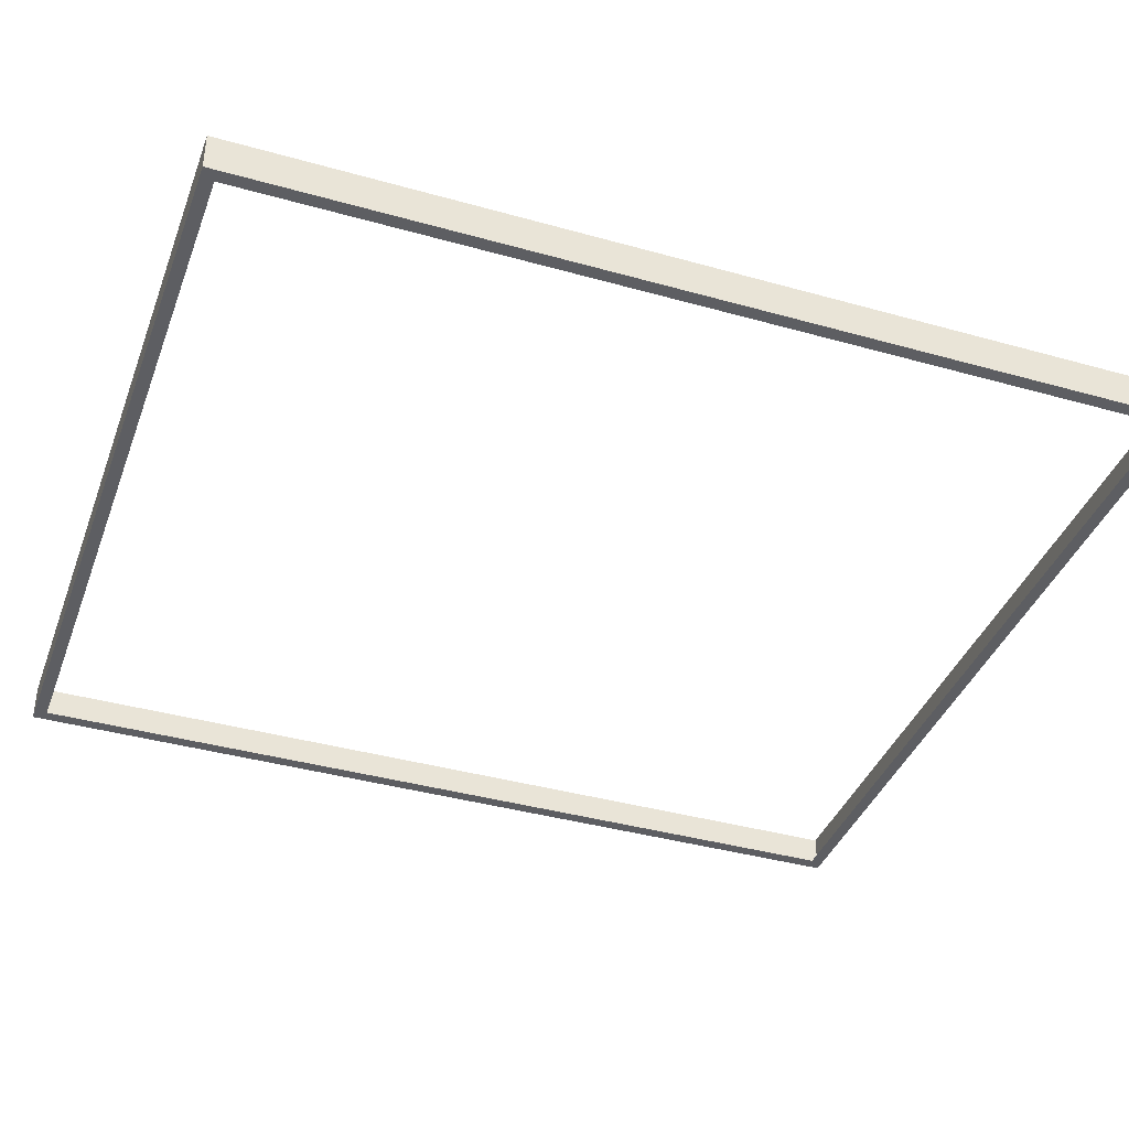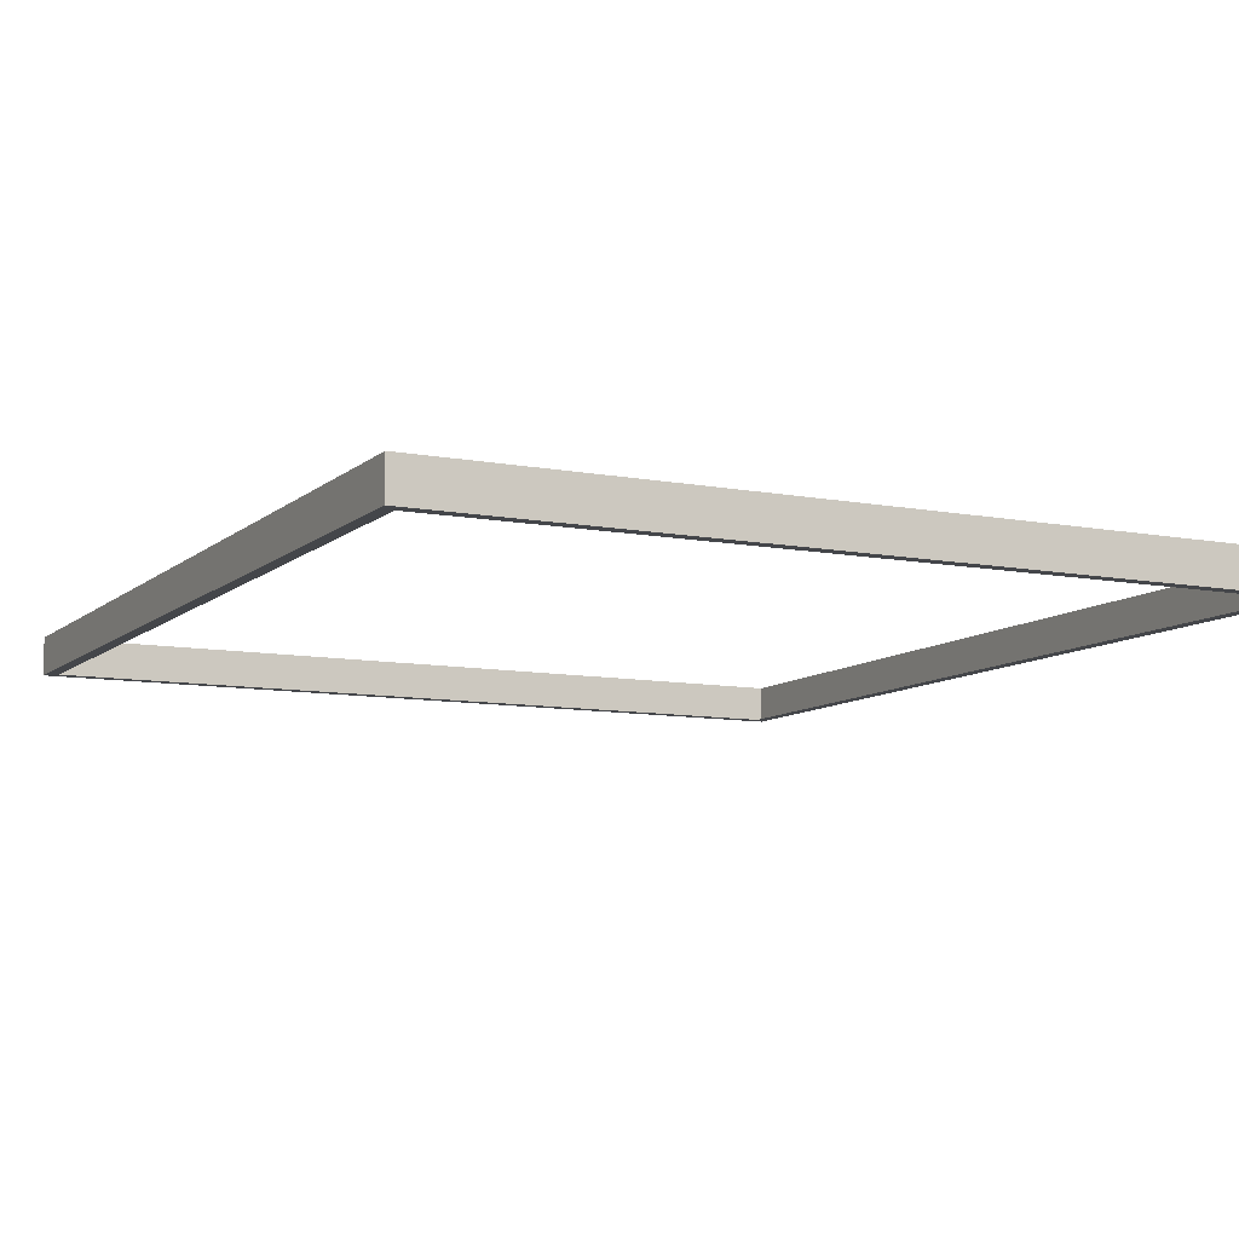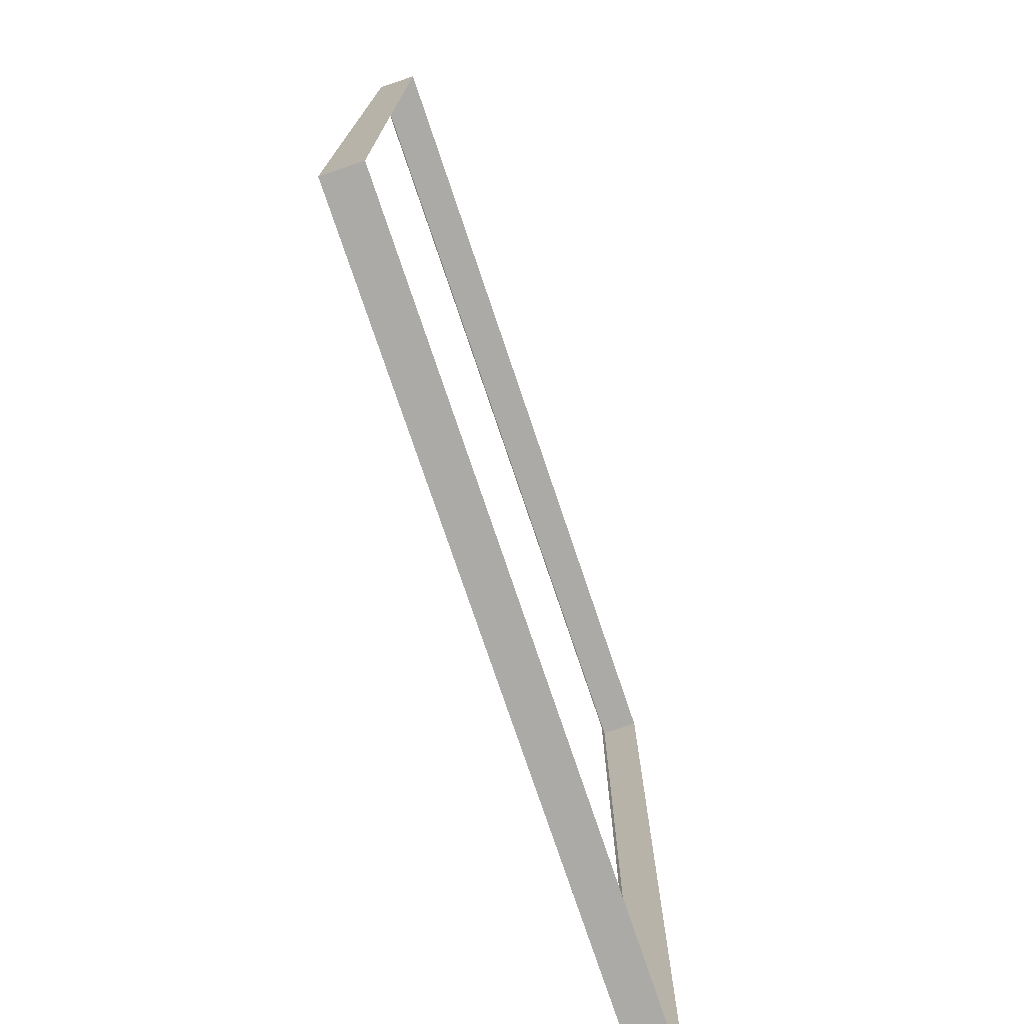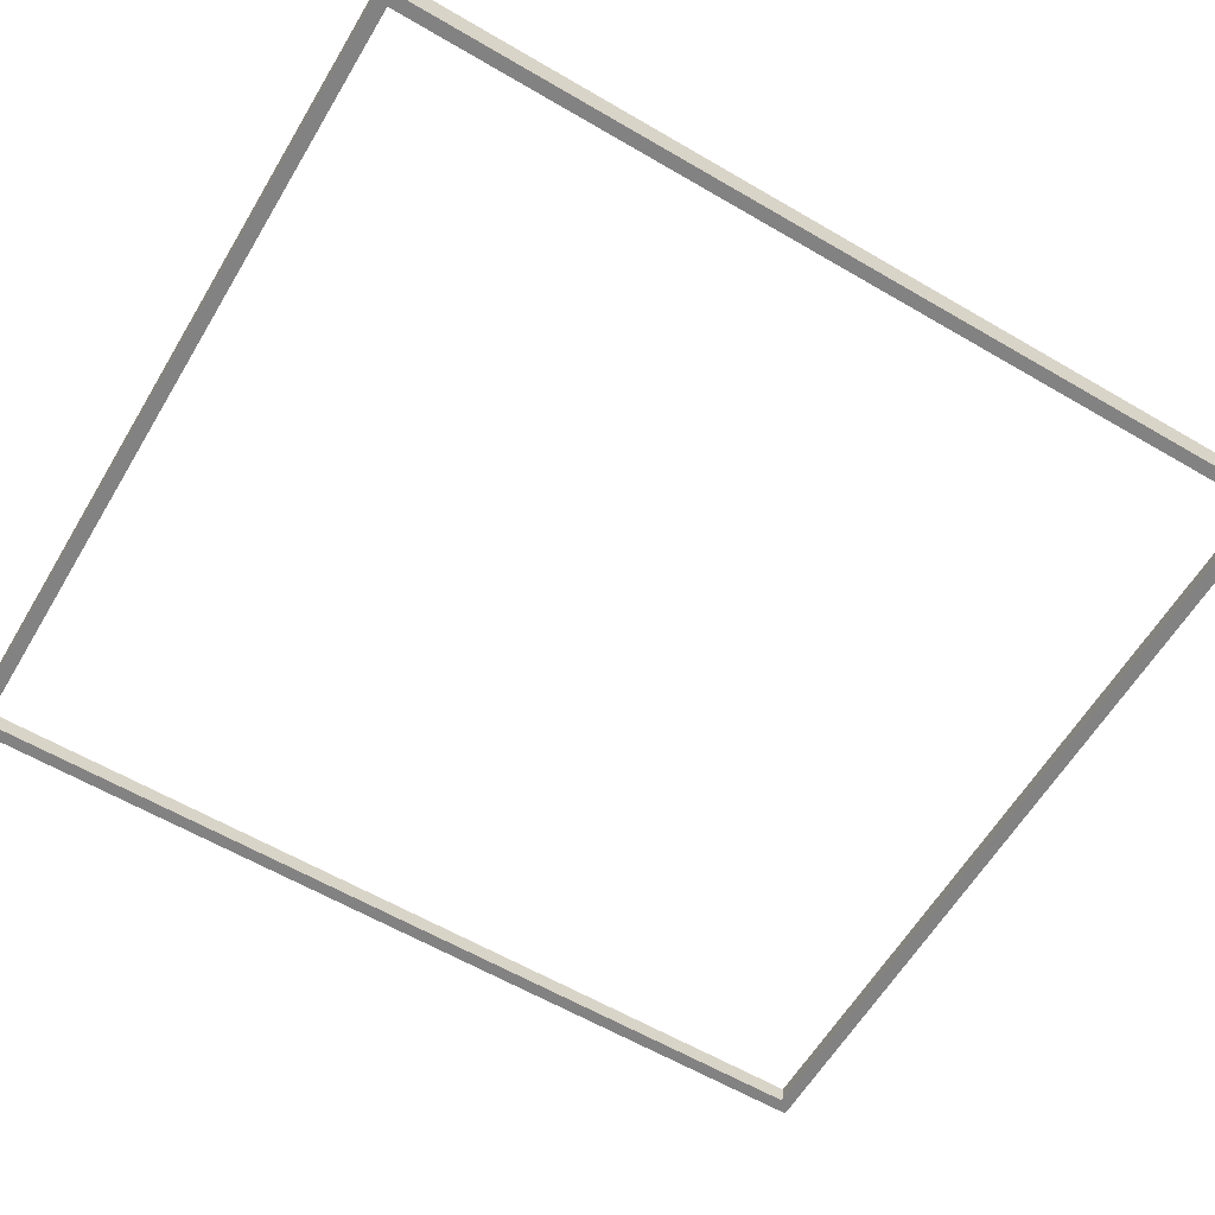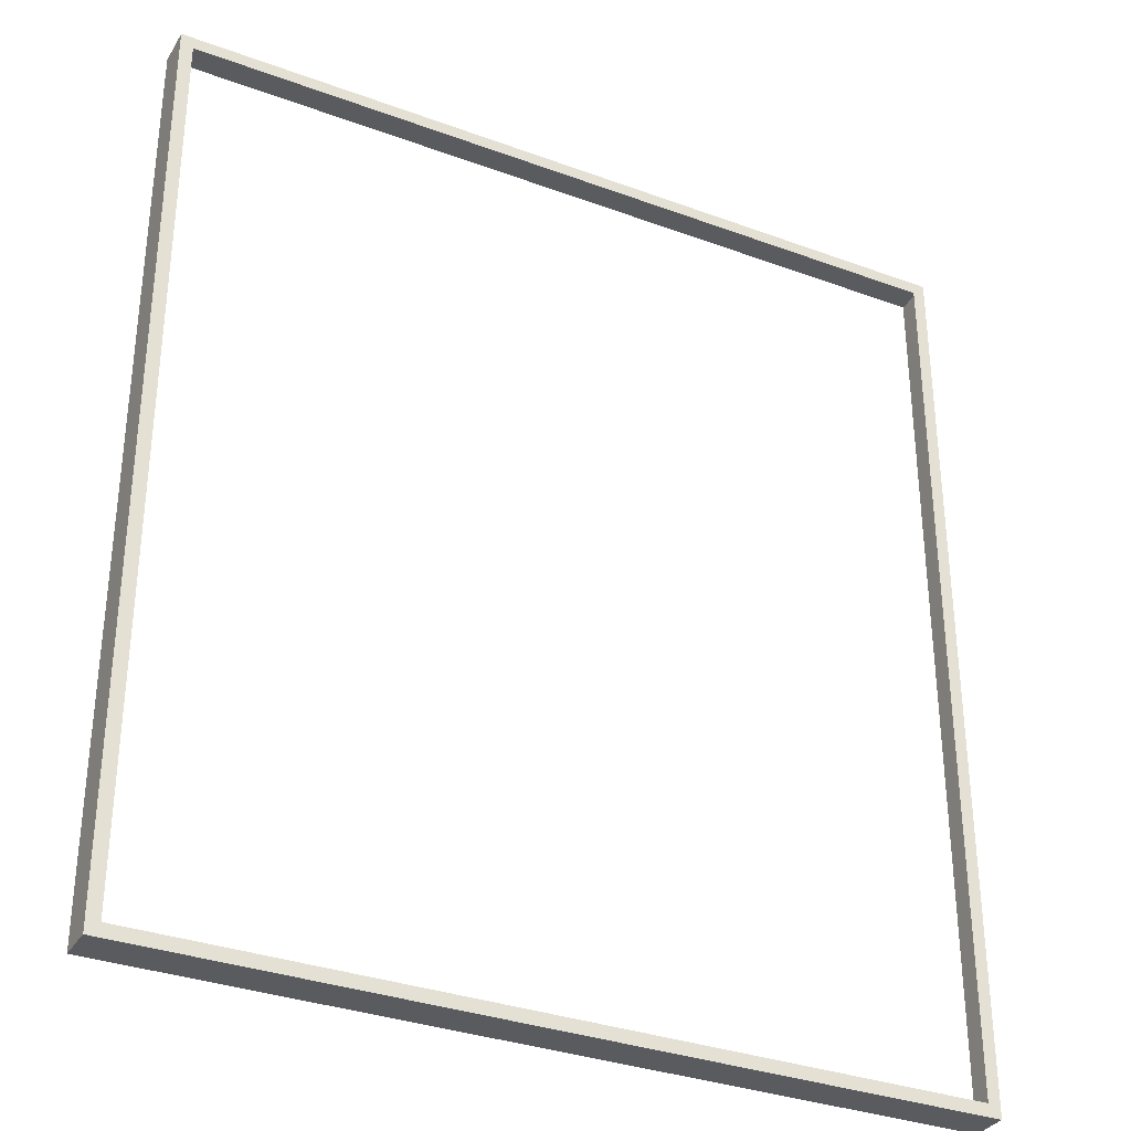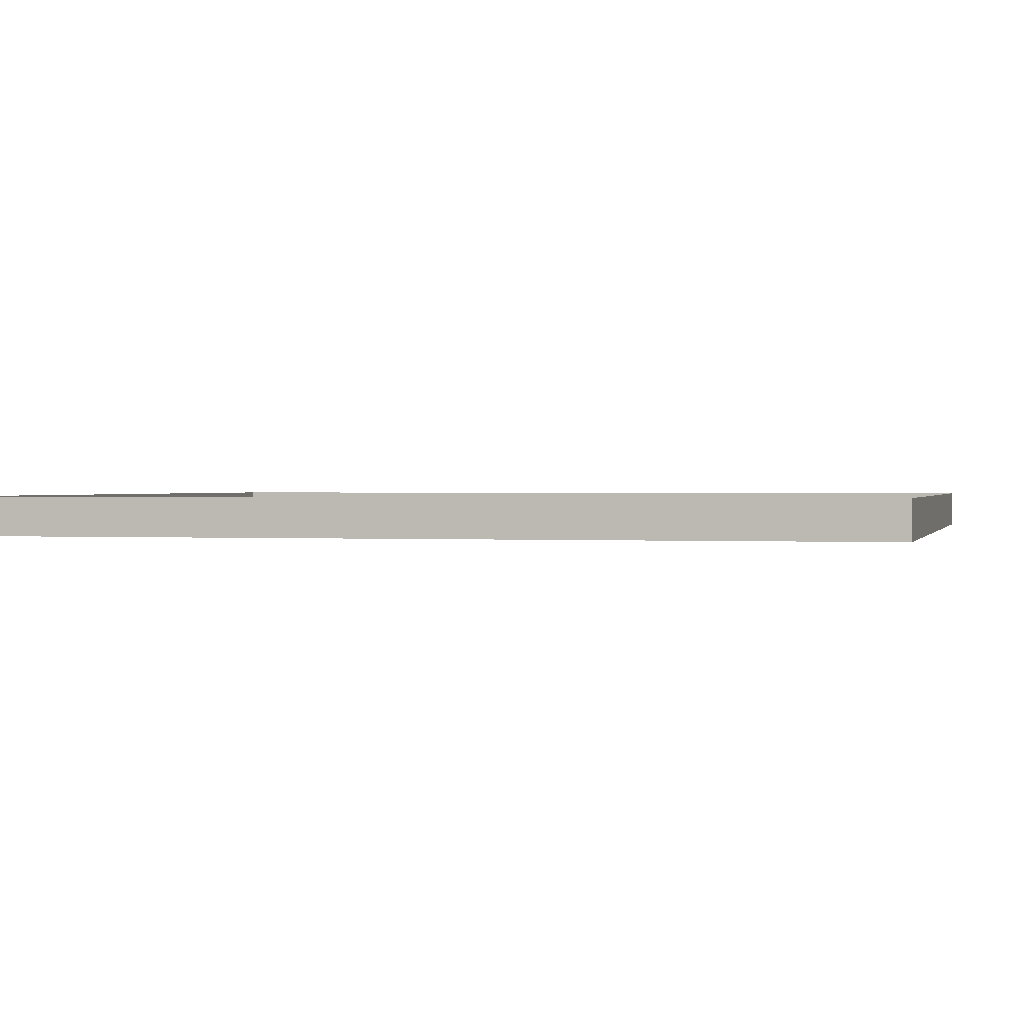
<metadata>
{"format":"obj","ext":"obj","renderer":"f3d","projection":"perspective","resolution":1024,"background":"white","views":[{"elev":-39.1,"azim":70.6,"up":"+Z"},{"elev":-9.4,"azim":-26.7,"up":"+Z"},{"elev":-75.7,"azim":-71.4,"up":"+Y"},{"elev":-60.9,"azim":59.2,"up":"+Z"},{"elev":-33.1,"azim":153.1,"up":"+Y"},{"elev":0.8,"azim":-76.1,"up":"+Z"}]}
</metadata>
<code>
o #ID90
v 0.6127 0.00068 0.001407
v 0.6032 0.01024 0.001407
v -0.003652 0.00068 0.001407
v 0.6127 0.6887 0.001407
v 0.6032 0.6792 0.001407
v -0.003652 0.6887 0.001407
v 0.005904 0.01024 0.001407
v 0.005904 0.6792 0.001407
v 0.6127 0.6887 0.001407
v 0.6127 0.00068 0.03008
v 0.6127 0.6887 0.03008
v 0.6127 0.00068 0.001407
v 0.6127 0.6887 0.001407
v -0.003652 0.6887 0.03008
v -0.003652 0.6887 0.001407
v 0.6127 0.6887 0.03008
v -0.003652 0.00068 0.03008
v -0.003652 0.6887 0.001407
v -0.003652 0.6887 0.03008
v -0.003652 0.00068 0.001407
v 0.6127 0.00068 0.03008
v -0.003652 0.00068 0.001407
v -0.003652 0.00068 0.03008
v 0.6127 0.00068 0.001407
f 1 2 3
f 2 1 4
f 2 4 5
f 5 4 6
f 3 7 6
f 7 3 2
f 6 7 8
f 6 8 5
f 9 10 11
f 10 9 12
f 13 14 15
f 14 13 16
f 17 18 19
f 18 17 20
f 21 22 23
f 22 21 24

</code>
